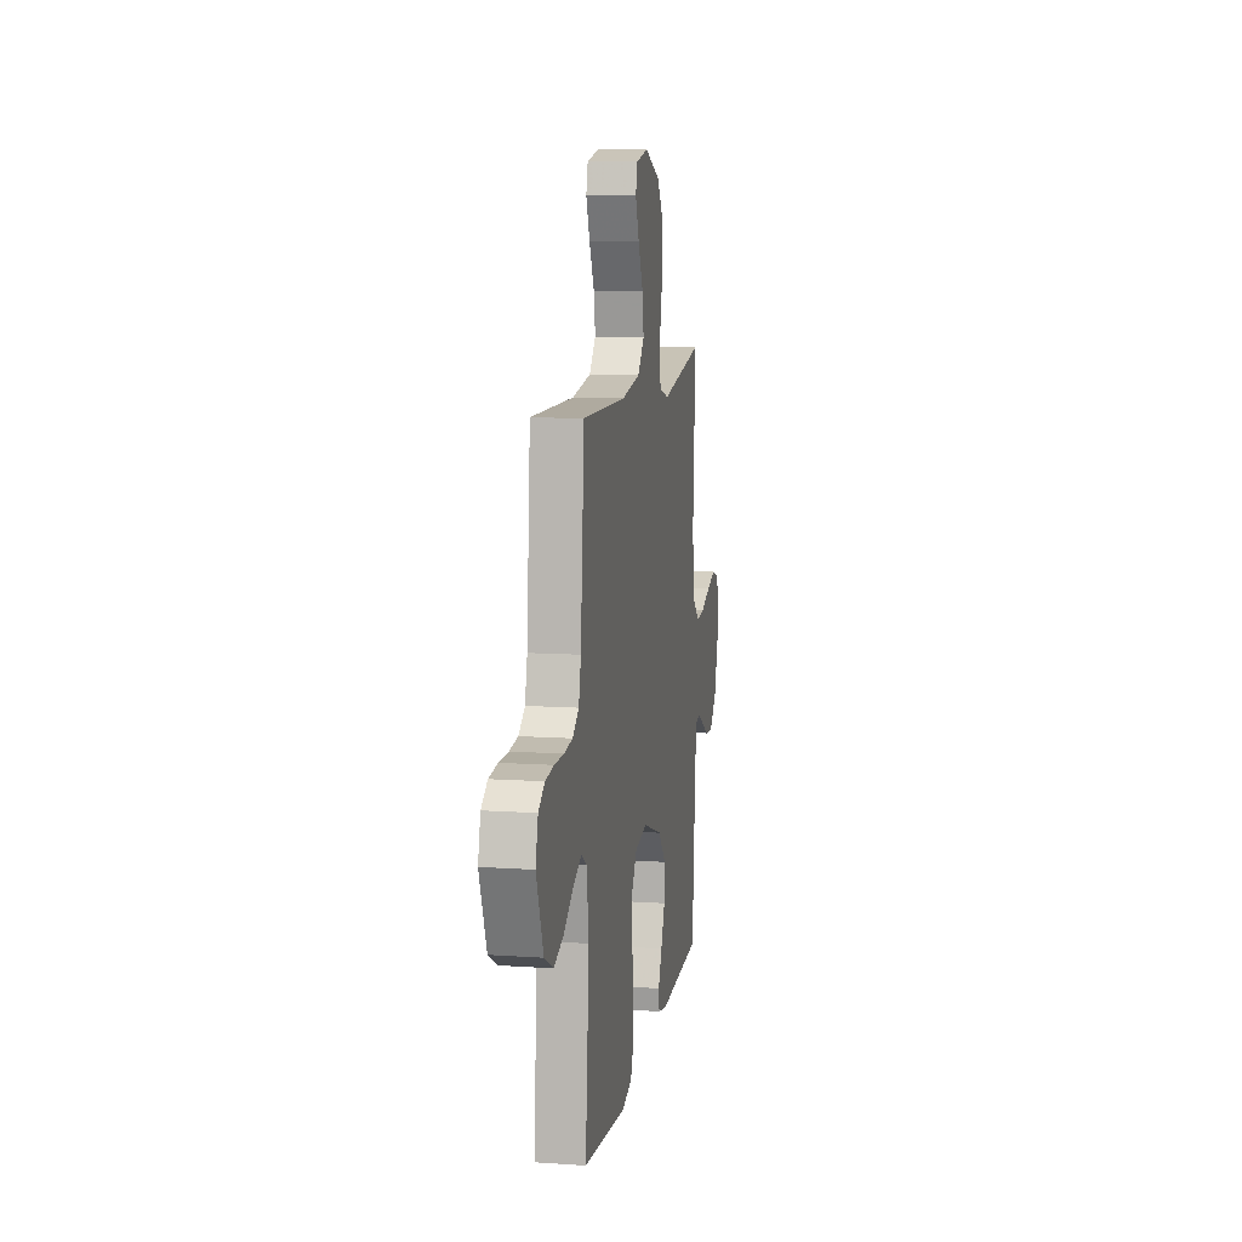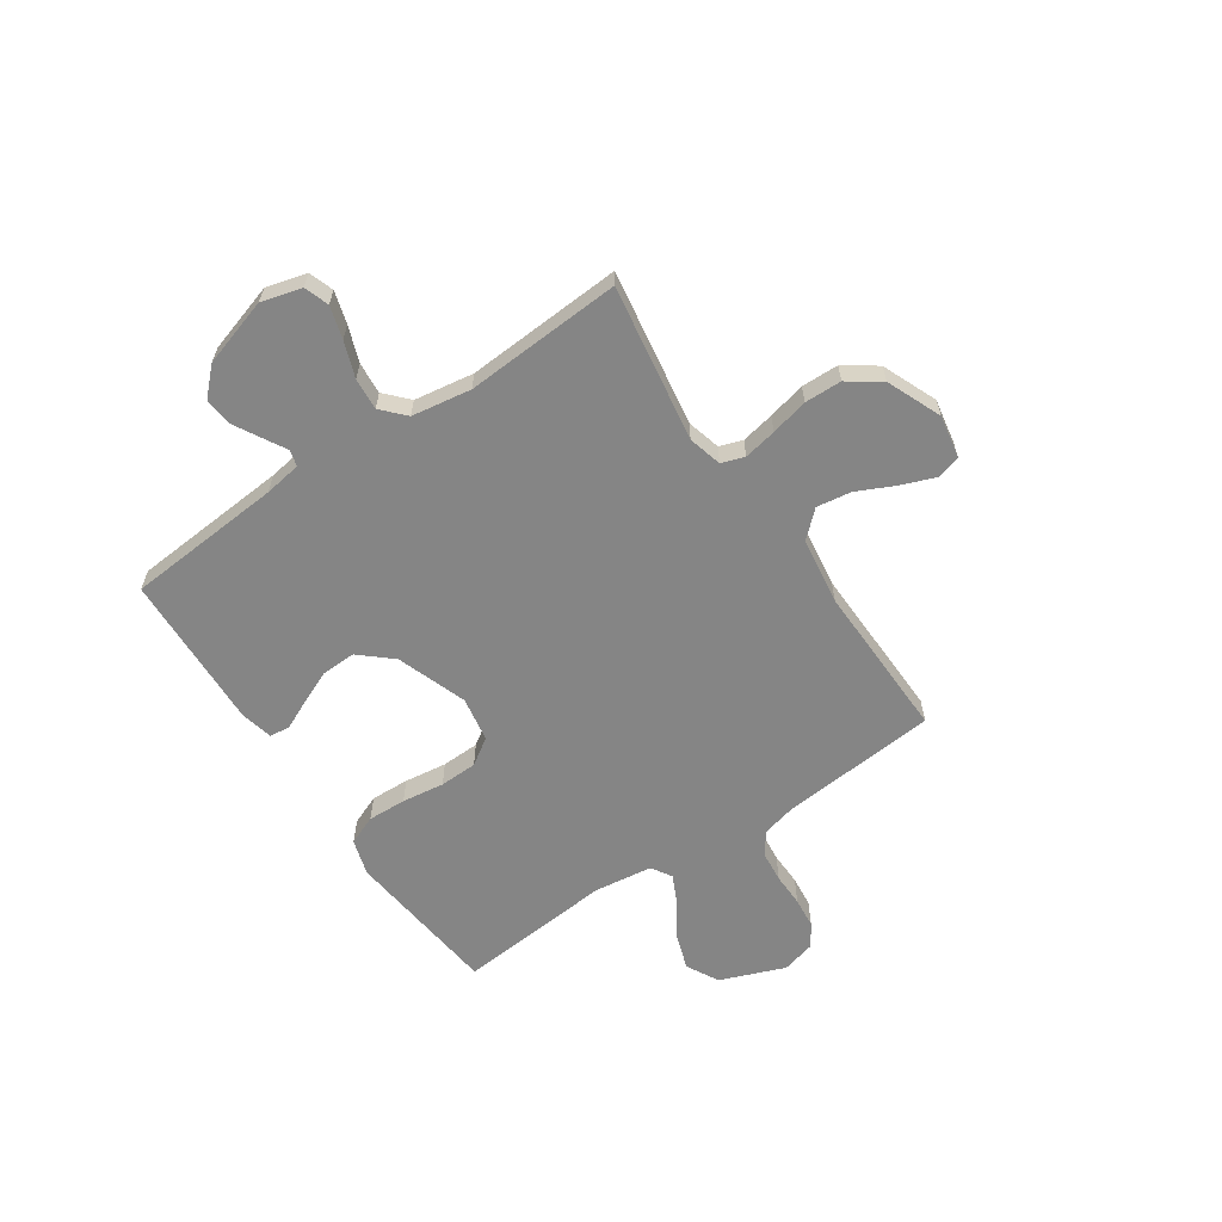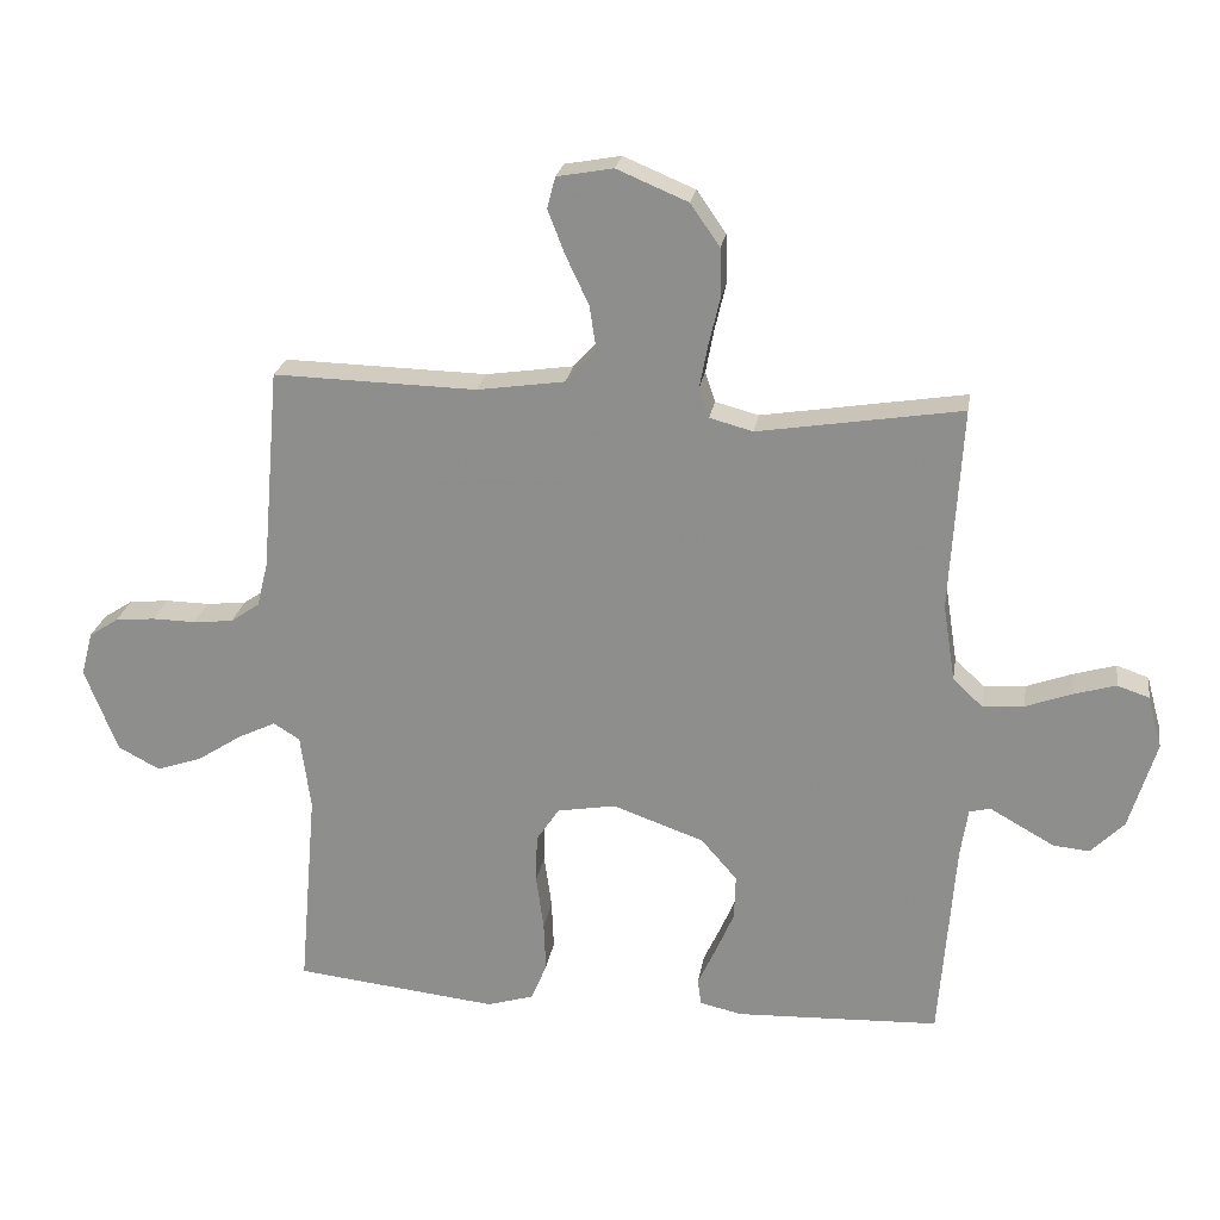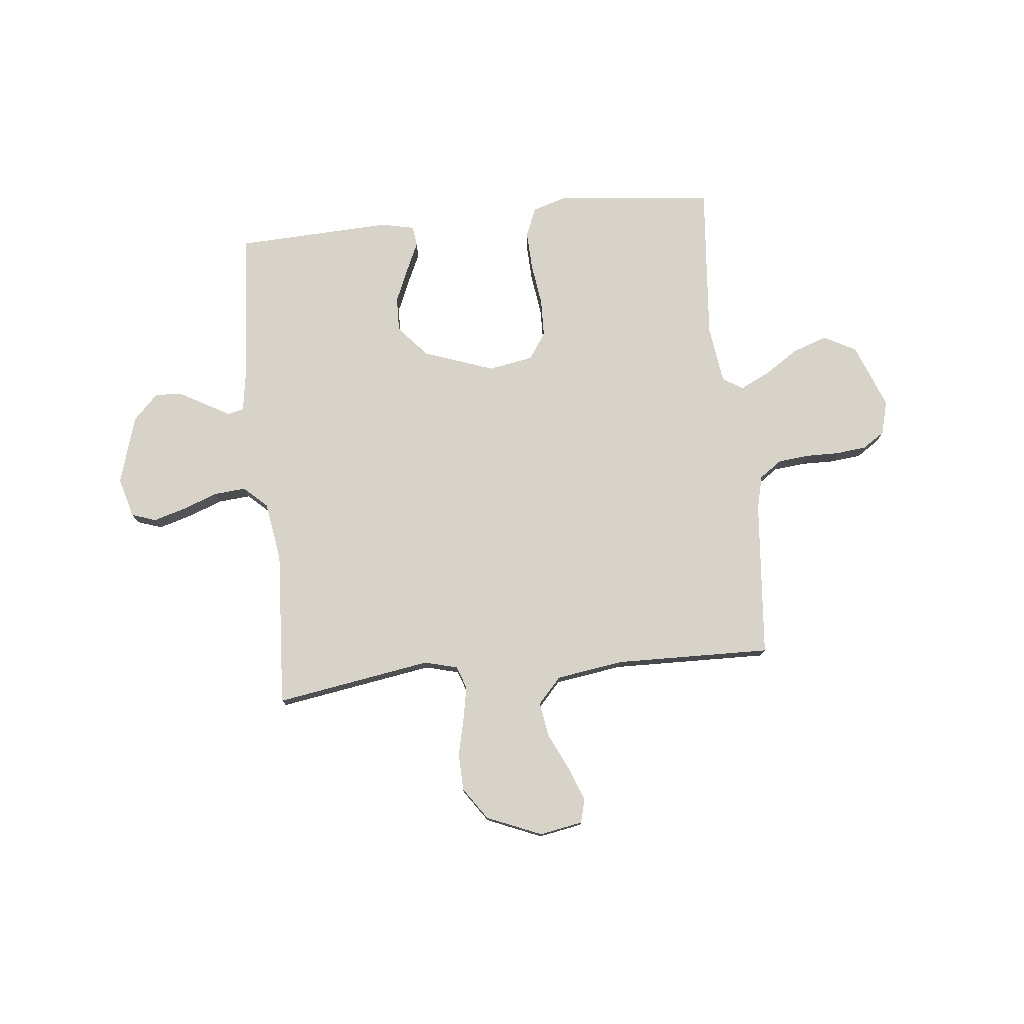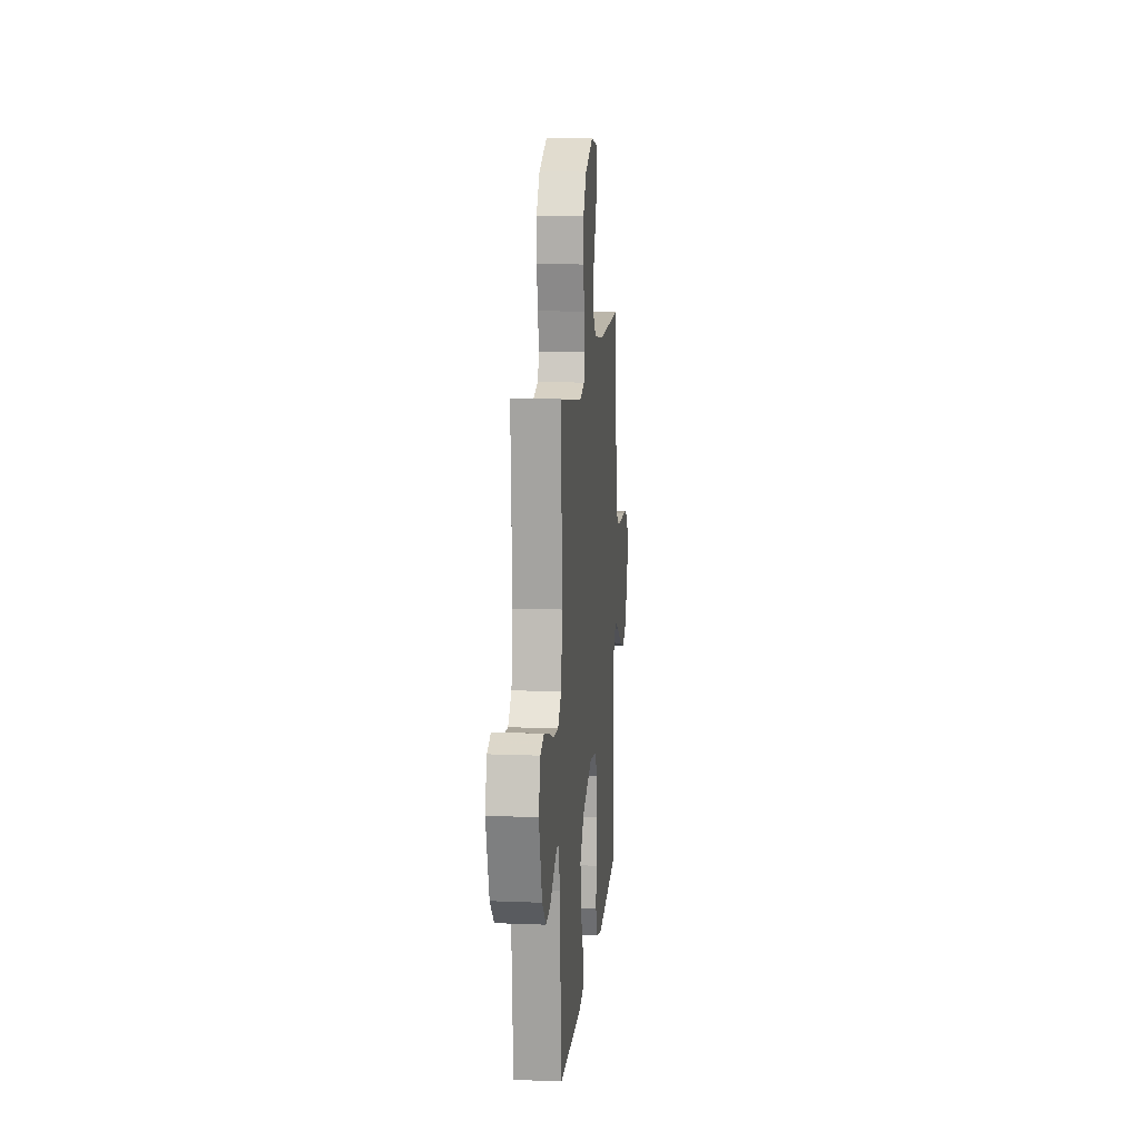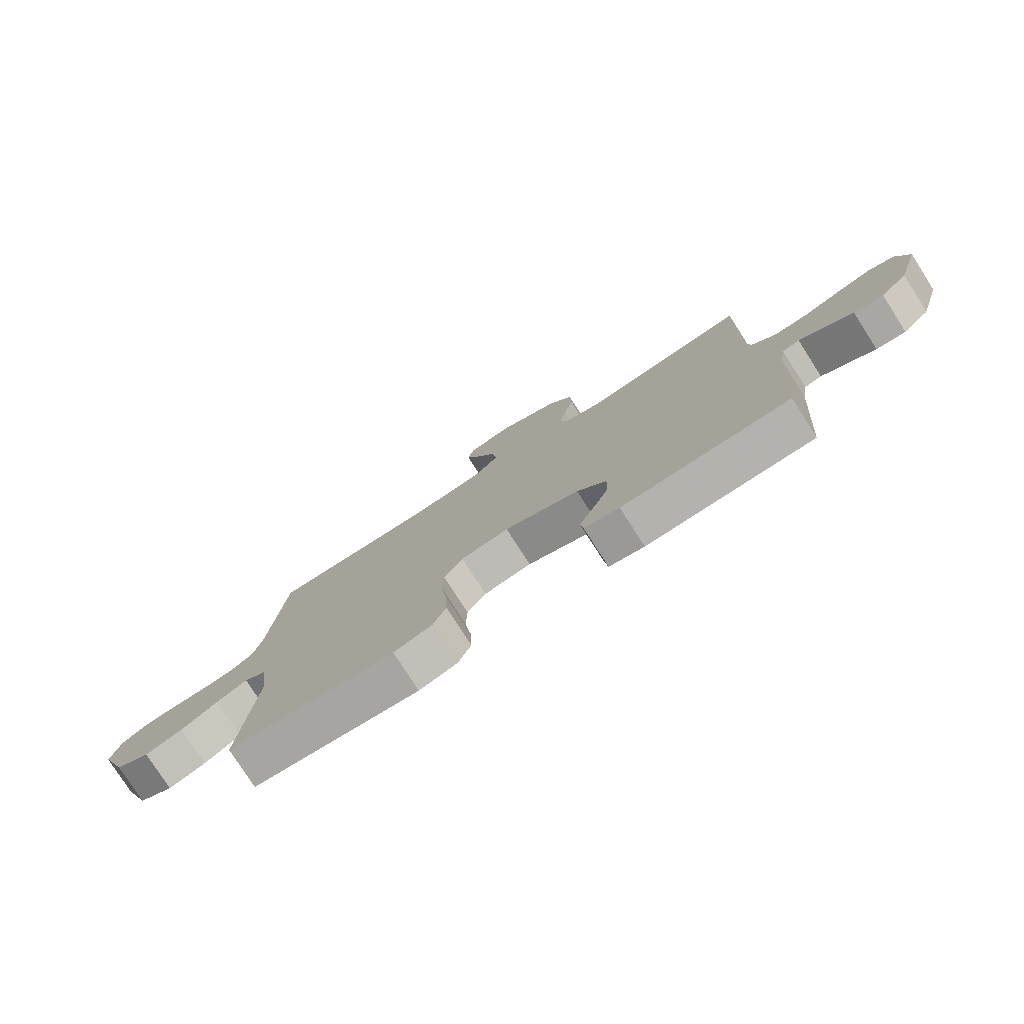
<metadata>
{"format":"obj","ext":"obj","renderer":"f3d","projection":"perspective","resolution":1024,"background":"white","views":[{"elev":10.8,"azim":99.6,"up":"+Z"},{"elev":-61.8,"azim":-55.9,"up":"+Y"},{"elev":23.6,"azim":-171.0,"up":"+Z"},{"elev":77.2,"azim":-6.0,"up":"+Y"},{"elev":12.6,"azim":-84.7,"up":"+Z"},{"elev":-78.2,"azim":-147.3,"up":"+Z"}]}
</metadata>
<code>
v -0.5 0.07 -0.5
v -0.523 0.07 -0.2
v -0.534 0.07 -0.129
v -0.565 0.07 -0.121
v -0.609 0.07 -0.146
v -0.661 0.07 -0.175
v -0.714 0.07 -0.18
v -0.763 0.07 -0.131
v -0.803 0.07 0
v -0.782 0.07 0.077
v -0.735 0.07 0.093
v -0.673 0.07 0.075
v -0.605 0.07 0.05
v -0.544 0.07 0.045
v -0.5 0.07 0.086
v -0.482 0.07 0.2
v -0.5 0.07 0.5
v -0.2 0.07 0.452
v -0.136 0.07 0.469
v -0.121 0.07 0.513
v -0.133 0.07 0.576
v -0.15 0.07 0.648
v -0.148 0.07 0.719
v -0.105 0.07 0.781
v 0 0.07 0.825
v 0.083 0.07 0.81
v 0.095 0.07 0.764
v 0.07 0.07 0.699
v 0.036 0.07 0.627
v 0.026 0.07 0.561
v 0.071 0.07 0.512
v 0.2 0.07 0.493
v 0.5 0.07 0.5
v 0.526 0.07 0.2
v 0.542 0.07 0.134
v 0.585 0.07 0.104
v 0.644 0.07 0.098
v 0.708 0.07 0.099
v 0.767 0.07 0.093
v 0.81 0.07 0.065
v 0.827 0.07 0
v 0.779 0.07 -0.124
v 0.717 0.07 -0.157
v 0.65 0.07 -0.134
v 0.584 0.07 -0.091
v 0.528 0.07 -0.064
v 0.489 0.07 -0.088
v 0.474 0.07 -0.2
v 0.5 0.07 -0.5
v 0.2 0.07 -0.533
v 0.131 0.07 -0.512
v 0.108 0.07 -0.456
v 0.111 0.07 -0.382
v 0.122 0.07 -0.301
v 0.12 0.07 -0.229
v 0.086 0.07 -0.178
v 0 0.07 -0.163
v -0.135 0.07 -0.211
v -0.188 0.07 -0.272
v -0.186 0.07 -0.338
v -0.158 0.07 -0.403
v -0.132 0.07 -0.459
v -0.137 0.07 -0.498
v -0.2 0.07 -0.512
v -0.5 0 -0.5
v -0.523 0 -0.2
v -0.534 0 -0.129
v -0.565 0 -0.121
v -0.609 0 -0.146
v -0.661 0 -0.175
v -0.714 0 -0.18
v -0.763 0 -0.131
v -0.803 0 0
v -0.782 0 0.077
v -0.735 0 0.093
v -0.673 0 0.075
v -0.605 0 0.05
v -0.544 0 0.045
v -0.5 0 0.086
v -0.482 0 0.2
v -0.5 0 0.5
v -0.2 0 0.452
v -0.136 0 0.469
v -0.121 0 0.513
v -0.133 0 0.576
v -0.15 0 0.648
v -0.148 0 0.719
v -0.105 0 0.781
v 0 0 0.825
v 0.083 0 0.81
v 0.095 0 0.764
v 0.07 0 0.699
v 0.036 0 0.627
v 0.026 0 0.561
v 0.071 0 0.512
v 0.2 0 0.493
v 0.5 0 0.5
v 0.526 0 0.2
v 0.542 0 0.134
v 0.585 0 0.104
v 0.644 0 0.098
v 0.708 0 0.099
v 0.767 0 0.093
v 0.81 0 0.065
v 0.827 0 0
v 0.779 0 -0.124
v 0.717 0 -0.157
v 0.65 0 -0.134
v 0.584 0 -0.091
v 0.528 0 -0.064
v 0.489 0 -0.088
v 0.474 0 -0.2
v 0.5 0 -0.5
v 0.2 0 -0.533
v 0.131 0 -0.512
v 0.108 0 -0.456
v 0.111 0 -0.382
v 0.122 0 -0.301
v 0.12 0 -0.229
v 0.086 0 -0.178
v 0 0 -0.163
v -0.135 0 -0.211
v -0.188 0 -0.272
v -0.186 0 -0.338
v -0.158 0 -0.403
v -0.132 0 -0.459
v -0.137 0 -0.498
v -0.2 0 -0.512
f 64 1 2
f 63 64 2
f 62 63 2
f 61 62 2
f 60 61 2 3
f 59 60 3
f 58 59 3
f 57 58 3 4
f 52 53 54
f 51 52 54
f 50 51 54
f 49 50 54
f 48 49 54
f 47 48 54 55
f 46 47 55 56
f 43 44 45
f 42 43 45
f 41 42 45
f 40 41 45
f 39 40 45
f 38 39 45
f 37 38 45
f 36 37 45 46
f 46 56 57
f 36 46 57
f 35 36 57
f 32 33 34
f 35 57 4
f 34 35 4
f 32 34 4
f 31 32 4
f 27 28 29
f 26 27 29
f 25 26 29
f 24 25 29
f 23 24 29
f 22 23 29
f 21 22 29
f 20 21 29 30
f 16 17 18
f 15 16 18 19
f 11 12 13
f 10 11 13
f 9 10 13
f 8 9 13
f 7 8 13
f 6 7 13
f 5 6 13
f 4 5 13
f 4 13 14
f 31 4 14 15
f 19 20 30 31
f 15 19 31
f 66 65 128
f 66 128 127
f 66 127 126
f 66 126 125
f 67 66 125 124
f 67 124 123
f 67 123 122
f 68 67 122 121
f 118 117 116
f 118 116 115
f 118 115 114
f 118 114 113
f 118 113 112
f 119 118 112 111
f 120 119 111 110
f 109 108 107
f 109 107 106
f 109 106 105
f 109 105 104
f 109 104 103
f 109 103 102
f 109 102 101
f 110 109 101 100
f 121 120 110
f 121 110 100
f 121 100 99
f 98 97 96
f 68 121 99
f 68 99 98
f 68 98 96
f 68 96 95
f 93 92 91
f 93 91 90
f 93 90 89
f 93 89 88
f 93 88 87
f 93 87 86
f 93 86 85
f 94 93 85 84
f 82 81 80
f 83 82 80 79
f 77 76 75
f 77 75 74
f 77 74 73
f 77 73 72
f 77 72 71
f 77 71 70
f 77 70 69
f 77 69 68
f 78 77 68
f 79 78 68 95
f 95 94 84 83
f 95 83 79
f 1 65 66 2
f 2 66 67 3
f 3 67 68 4
f 4 68 69 5
f 5 69 70 6
f 6 70 71 7
f 7 71 72 8
f 8 72 73 9
f 9 73 74 10
f 10 74 75 11
f 11 75 76 12
f 12 76 77 13
f 13 77 78 14
f 14 78 79 15
f 15 79 80 16
f 16 80 81 17
f 17 81 82 18
f 18 82 83 19
f 19 83 84 20
f 20 84 85 21
f 21 85 86 22
f 22 86 87 23
f 23 87 88 24
f 24 88 89 25
f 25 89 90 26
f 26 90 91 27
f 27 91 92 28
f 28 92 93 29
f 29 93 94 30
f 30 94 95 31
f 31 95 96 32
f 32 96 97 33
f 33 97 98 34
f 34 98 99 35
f 35 99 100 36
f 36 100 101 37
f 37 101 102 38
f 38 102 103 39
f 39 103 104 40
f 40 104 105 41
f 41 105 106 42
f 42 106 107 43
f 43 107 108 44
f 44 108 109 45
f 45 109 110 46
f 46 110 111 47
f 47 111 112 48
f 48 112 113 49
f 49 113 114 50
f 50 114 115 51
f 51 115 116 52
f 52 116 117 53
f 53 117 118 54
f 54 118 119 55
f 55 119 120 56
f 56 120 121 57
f 57 121 122 58
f 58 122 123 59
f 59 123 124 60
f 60 124 125 61
f 61 125 126 62
f 62 126 127 63
f 63 127 128 64
f 64 128 65 1

</code>
